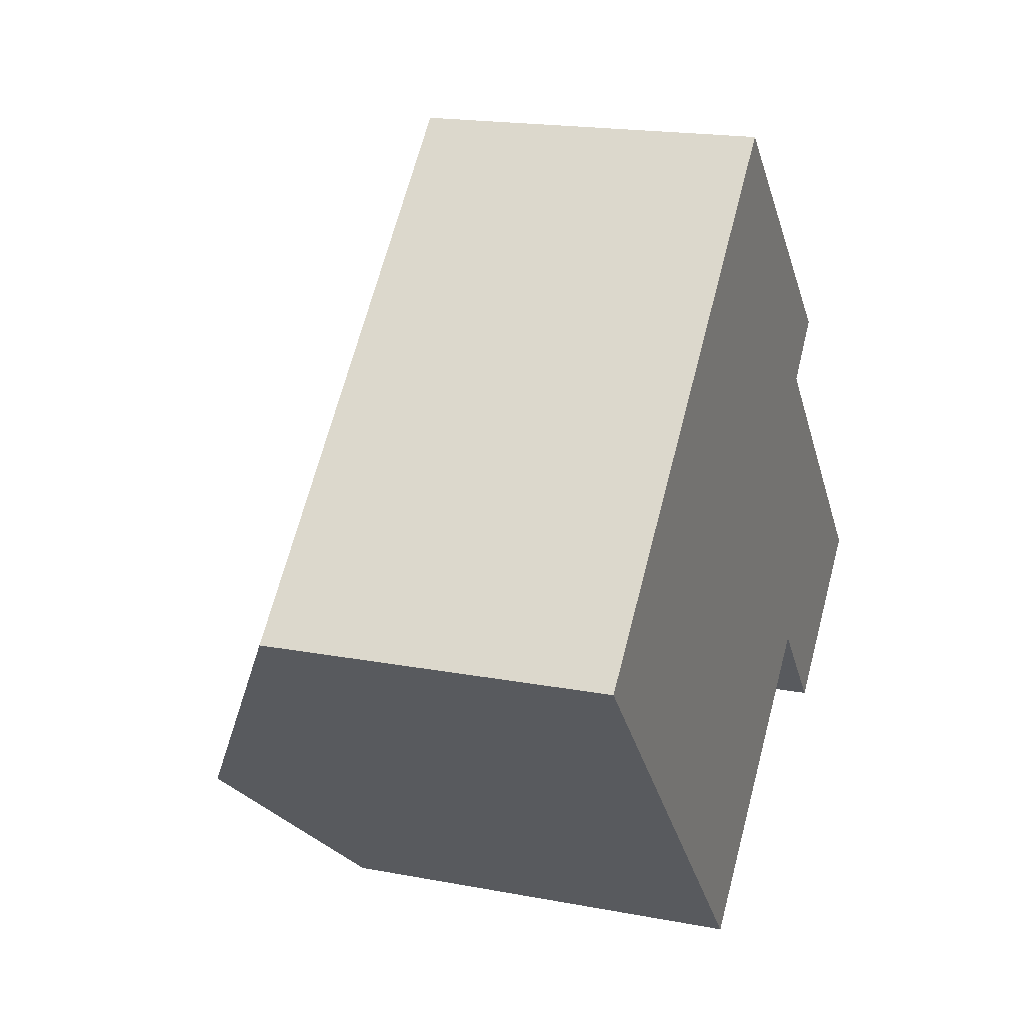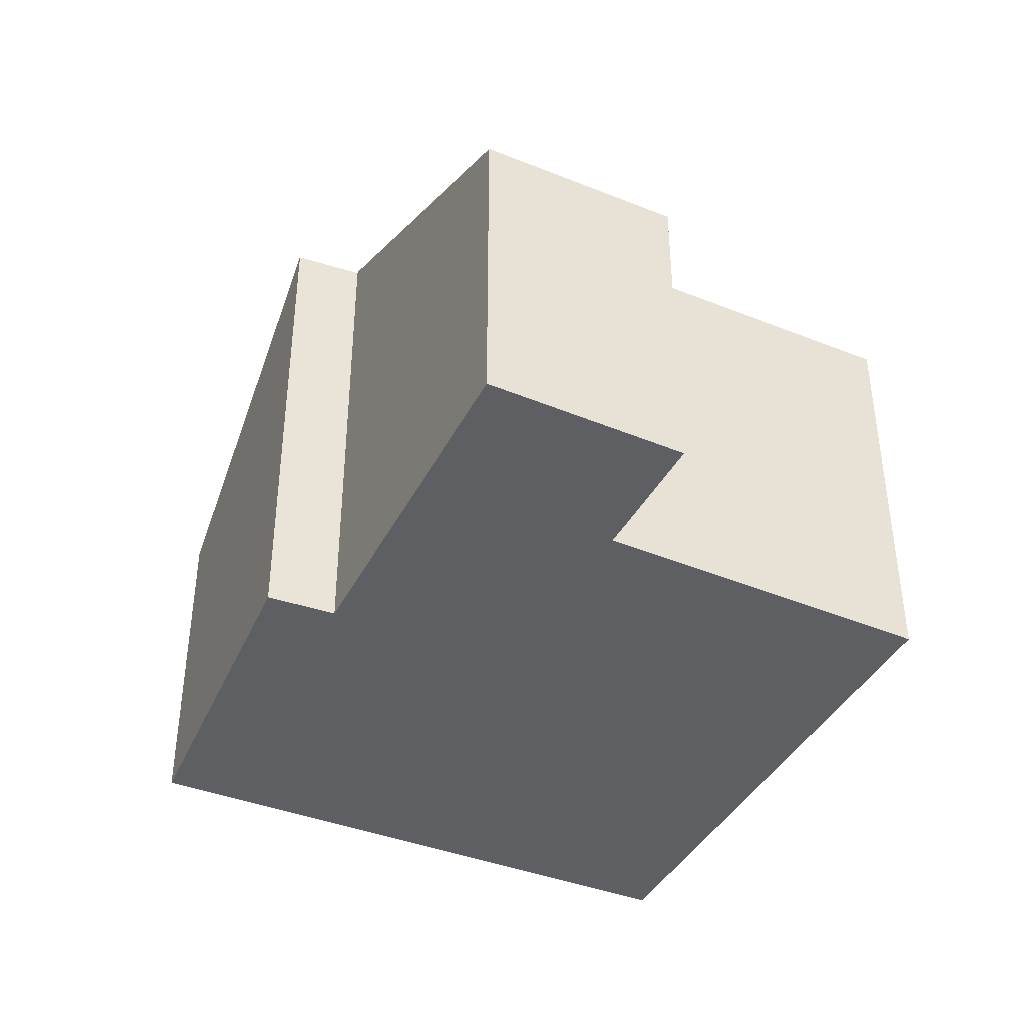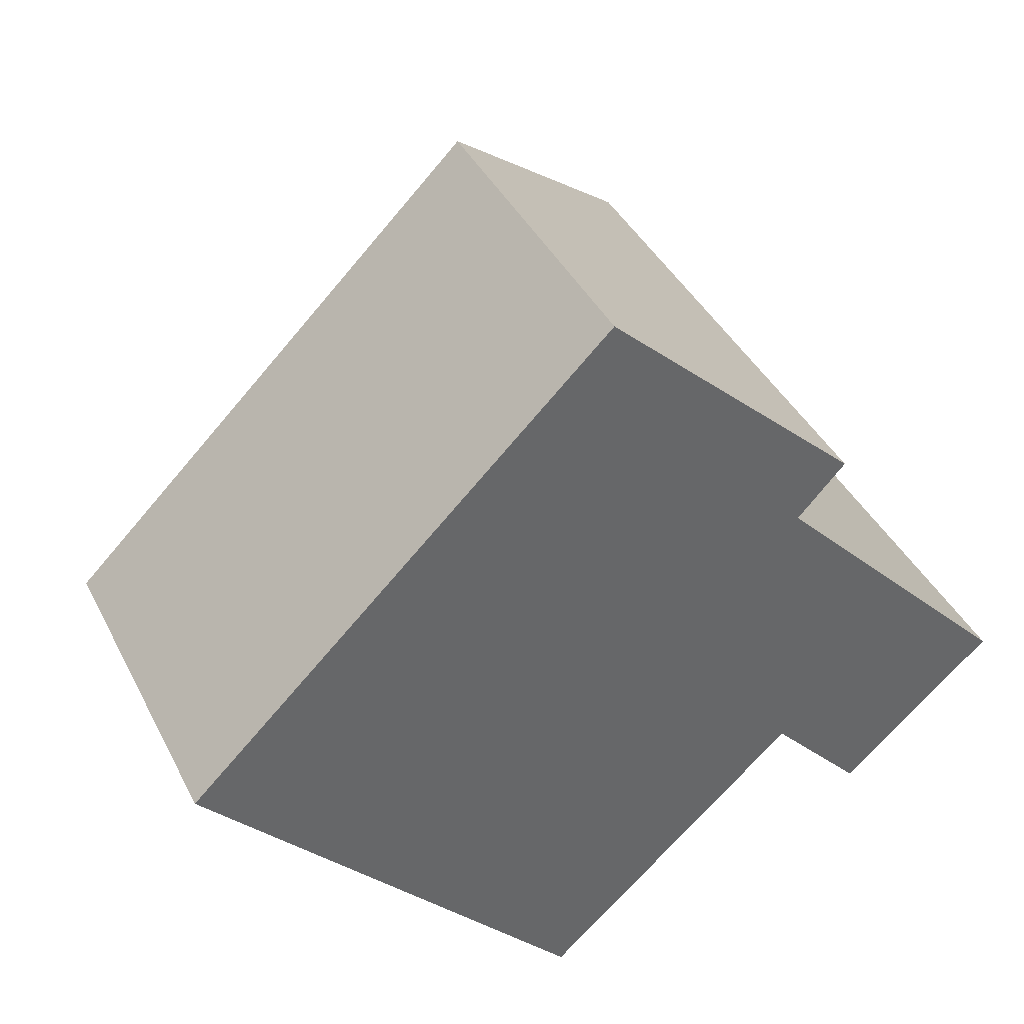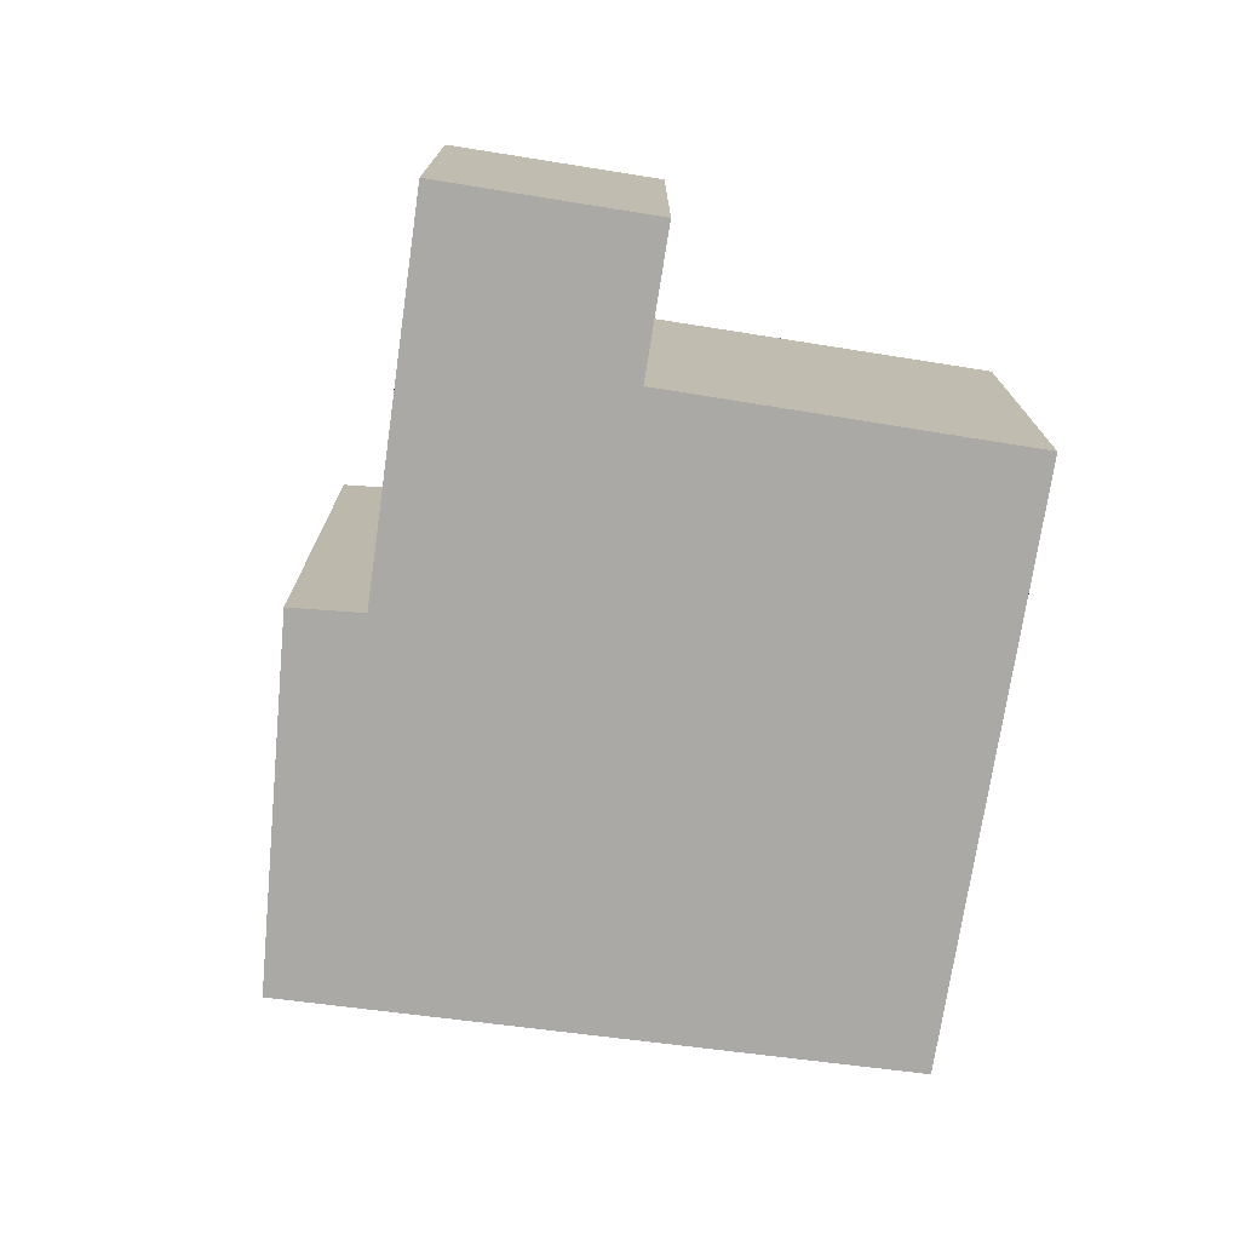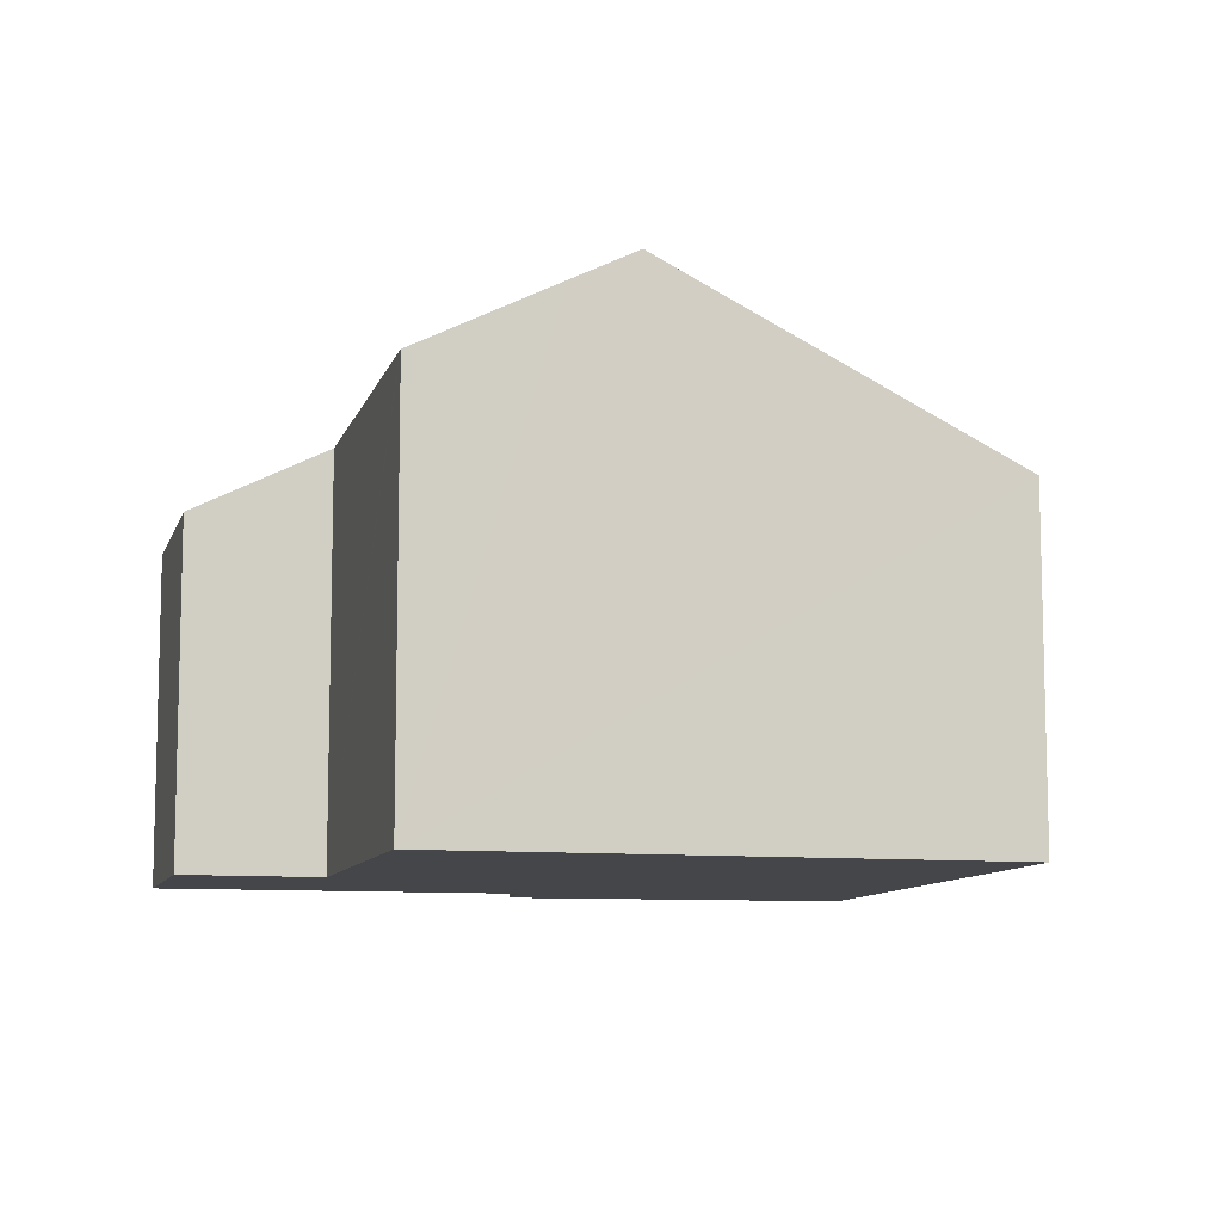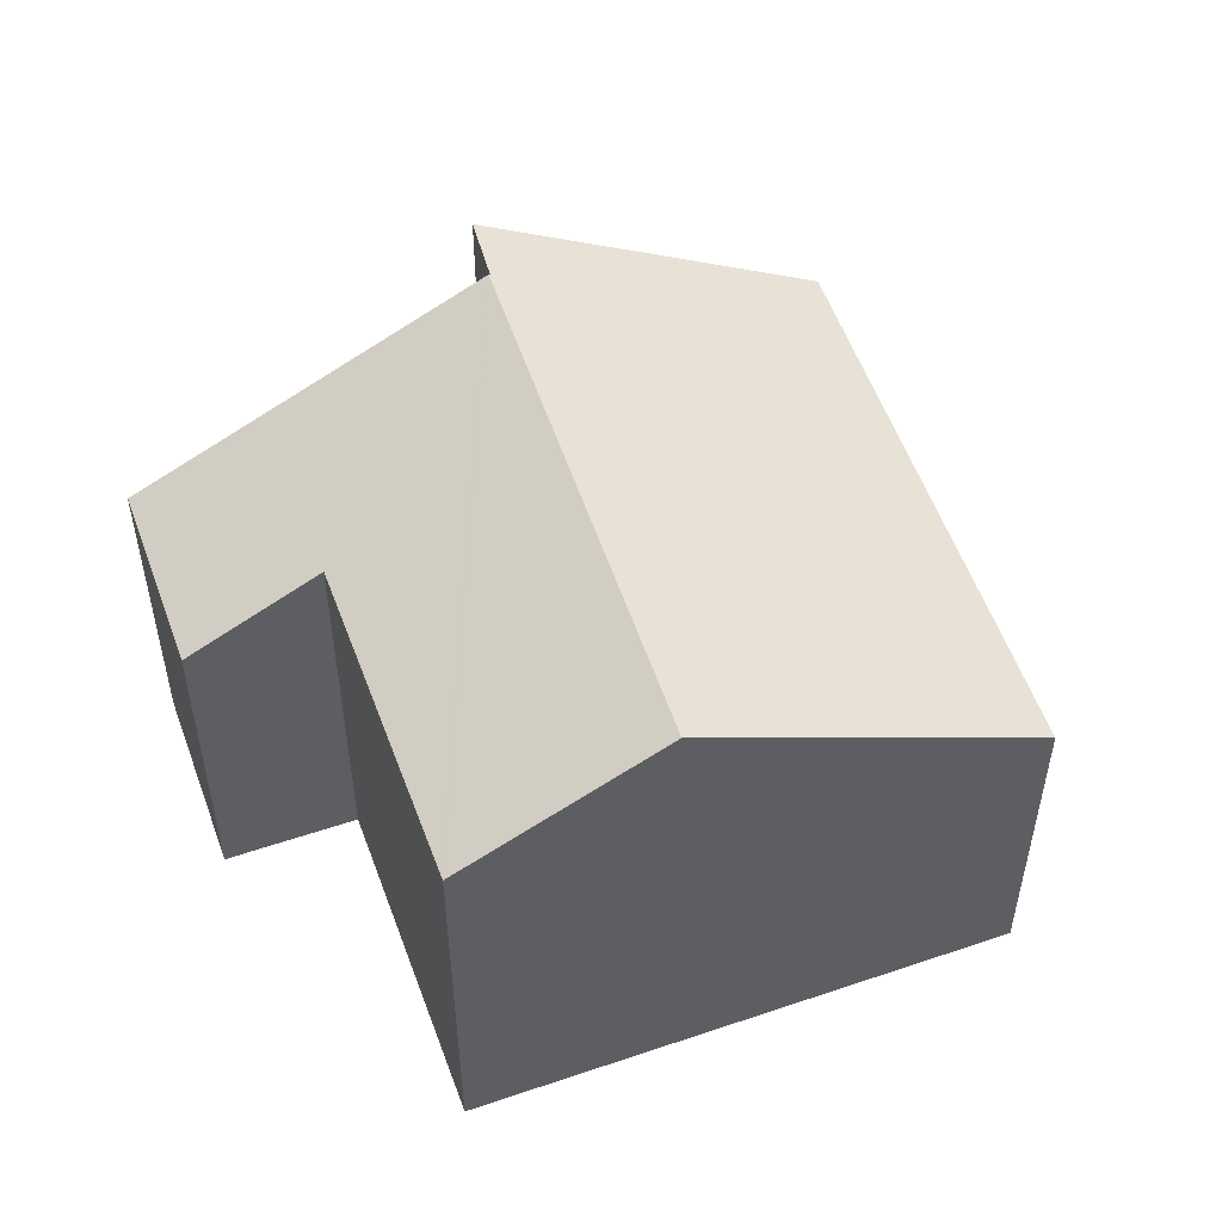
<metadata>
{"format":"obj","ext":"obj","renderer":"f3d","projection":"perspective","resolution":1024,"background":"white","views":[{"elev":18.3,"azim":-69.7,"up":"+Z"},{"elev":-41.6,"azim":110.8,"up":"+Y"},{"elev":40.2,"azim":-24.9,"up":"+Z"},{"elev":-75.5,"azim":128.4,"up":"+Y"},{"elev":-9.5,"azim":-147.4,"up":"+Y"},{"elev":52.5,"azim":-152.6,"up":"+Y"}]}
</metadata>
<code>
v  3.177 6.735 -3.462
v  8.283 6.725 1.588
v  8.297 6.735 1.573
v  6.035 4.758 4.968
v  5.532 4.418 5.44
v  0 4.418 2.705e-16
v  8.909 6.702 2.268
v  9.617 4.414 -3.726
v  11.61 4.368 -1.897
v  8.378 5.318 -2.375
v  5.077 5.394 -5.405
v  5.013 5.396 -5.463
v  3.759 6.311 -4.096
v  8.909 -1.389e-16 2.268
v  6.035 -3.042e-16 4.968
v  5.532 -3.331e-16 5.44
v  8.283 -9.724e-17 1.588
v  11.61 1.162e-16 -1.897
v  8.297 -9.632e-17 1.573
v  9.617 2.282e-16 -3.726
v  8.378 1.454e-16 -2.375
v  5.013 3.345e-16 -5.463
v  5.077 3.31e-16 -5.405
v  3.177 2.12e-16 -3.462
v  0 0 0
v  3.759 2.508e-16 -4.096
g defaultobject
f 1 2 3
f 2 1 4
f 4 1 5
f 5 1 6
f 4 7 2
f 8 3 9
f 3 8 10
f 3 10 11
f 3 11 12
f 3 12 13
f 3 13 1
f 4 14 7
f 14 4 5
f 14 5 15
f 15 5 16
f 2 9 3
f 9 2 17
f 9 17 18
f 18 17 19
f 7 17 2
f 17 7 14
f 9 20 8
f 20 9 18
f 21 11 10
f 11 21 12
f 12 21 22
f 22 21 23
f 8 21 10
f 21 8 20
f 22 13 12
f 13 22 1
f 1 22 6
f 6 22 24
f 6 24 25
f 24 22 26
f 25 5 6
f 5 25 16
f 18 21 20
f 23 26 22
f 26 23 21
f 26 21 24
f 24 21 25
f 25 21 18
f 25 18 19
f 25 19 17
f 25 17 16
f 16 17 14
f 16 14 15

</code>
